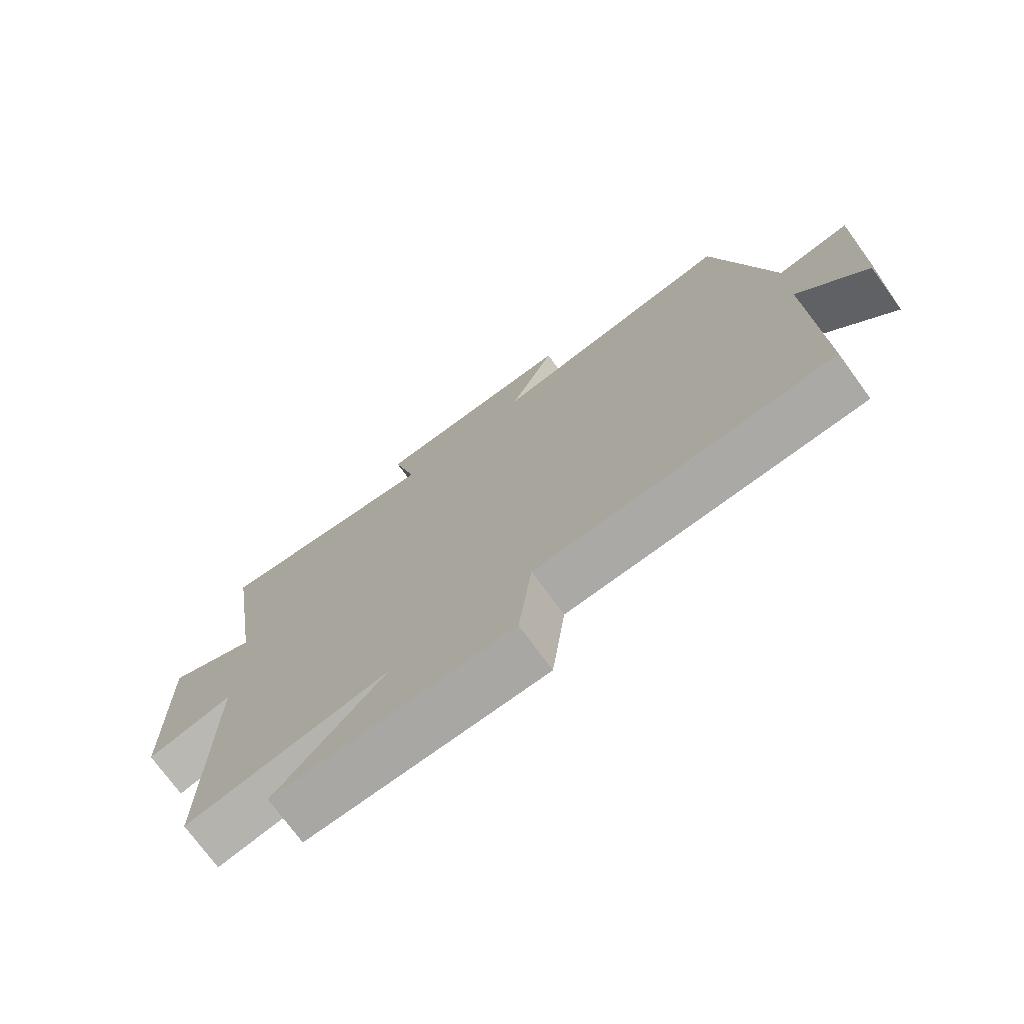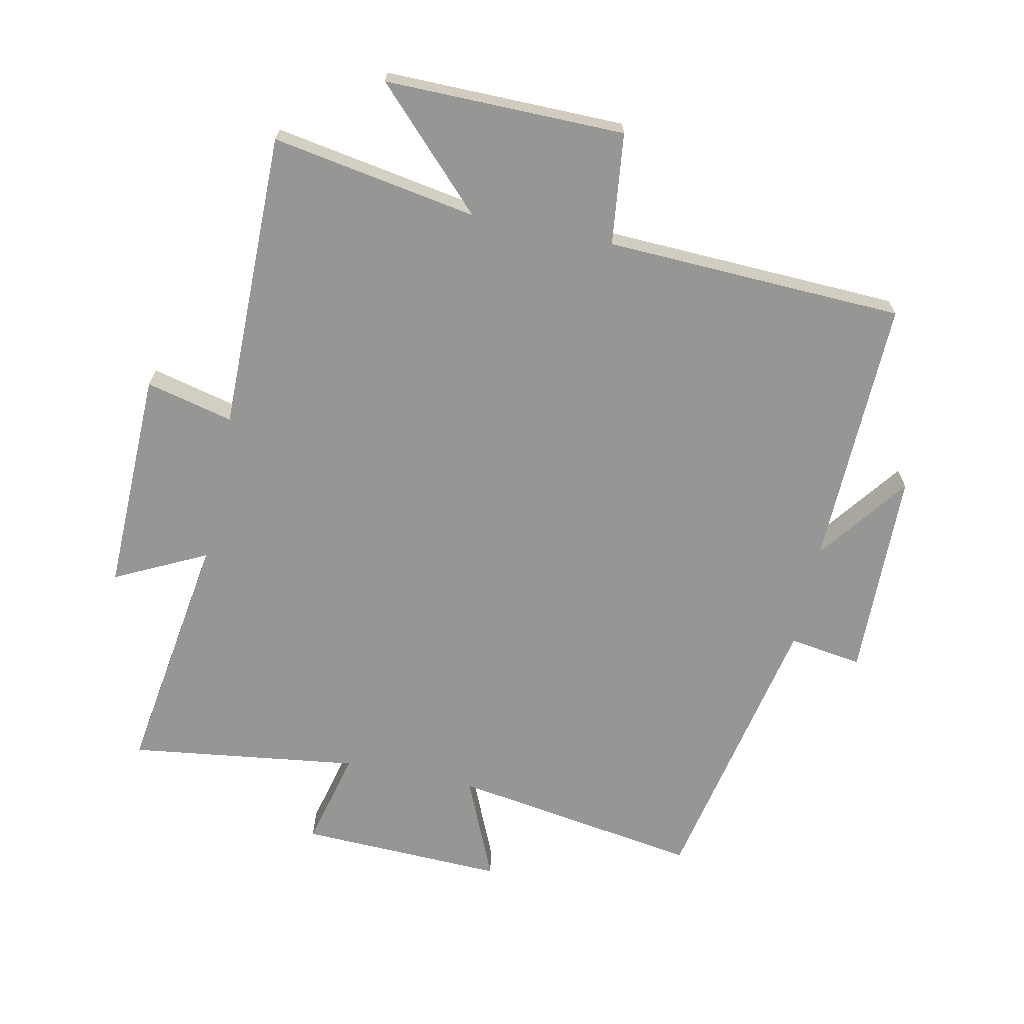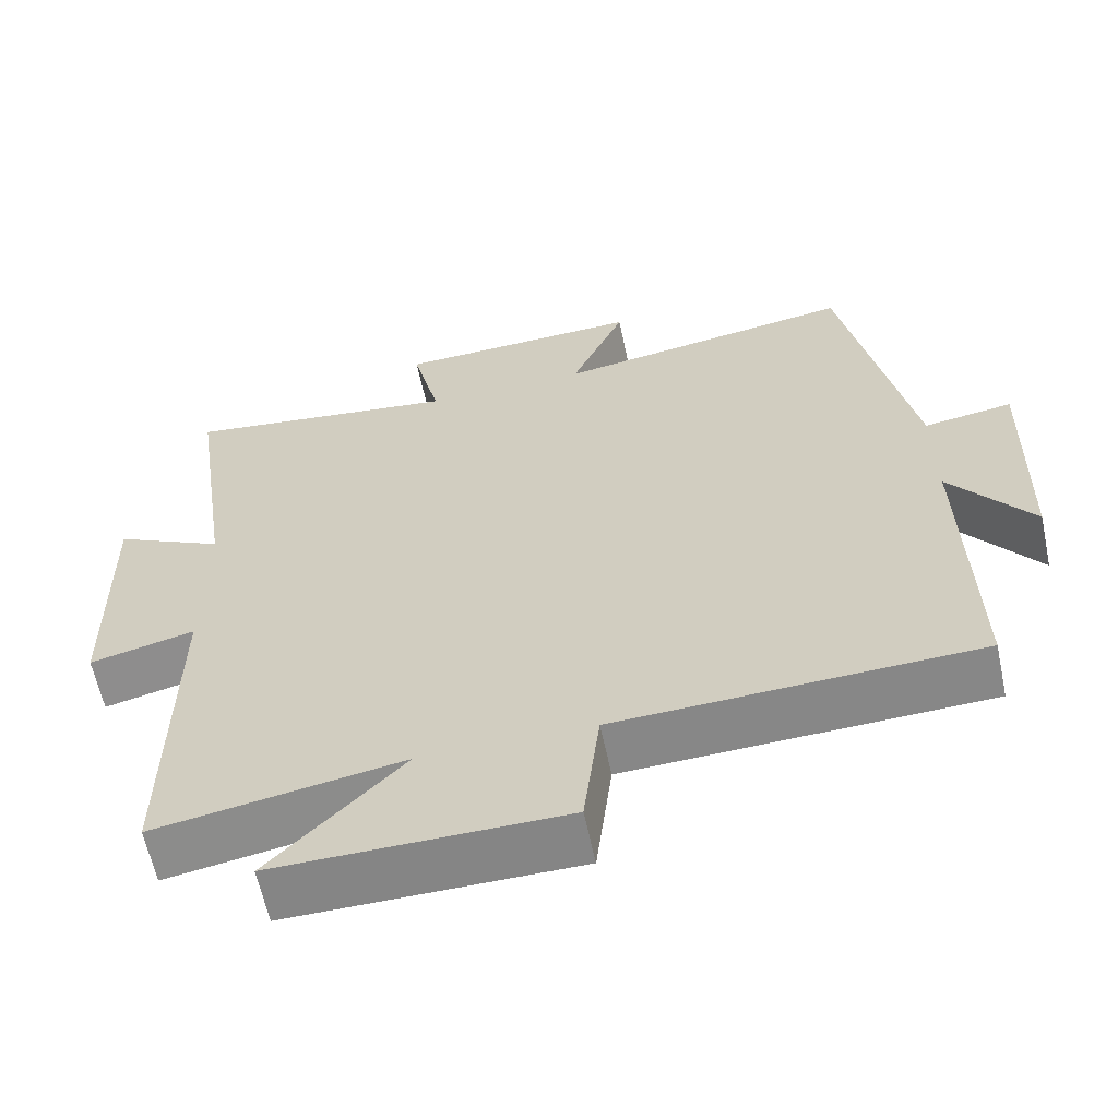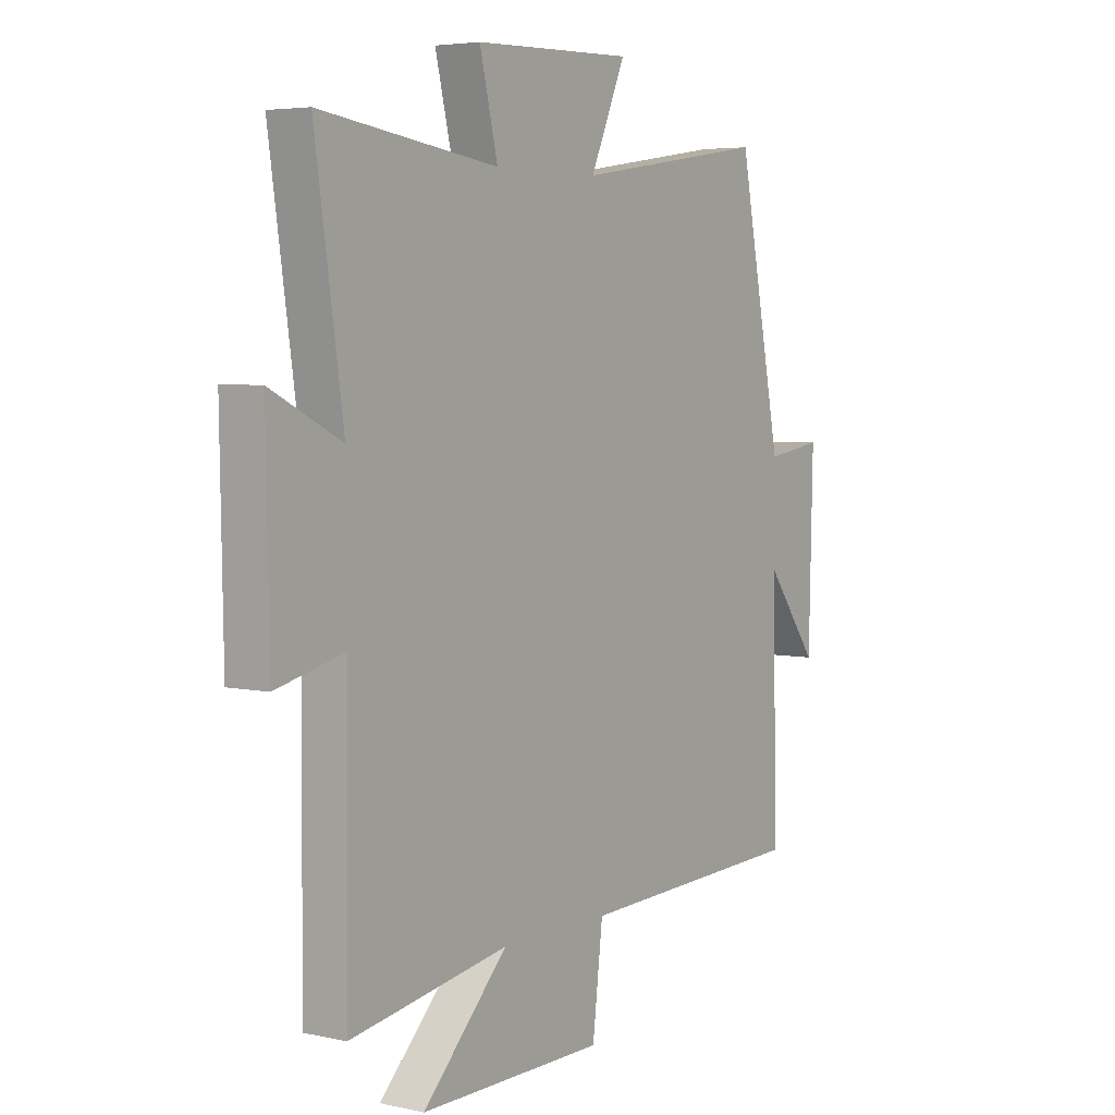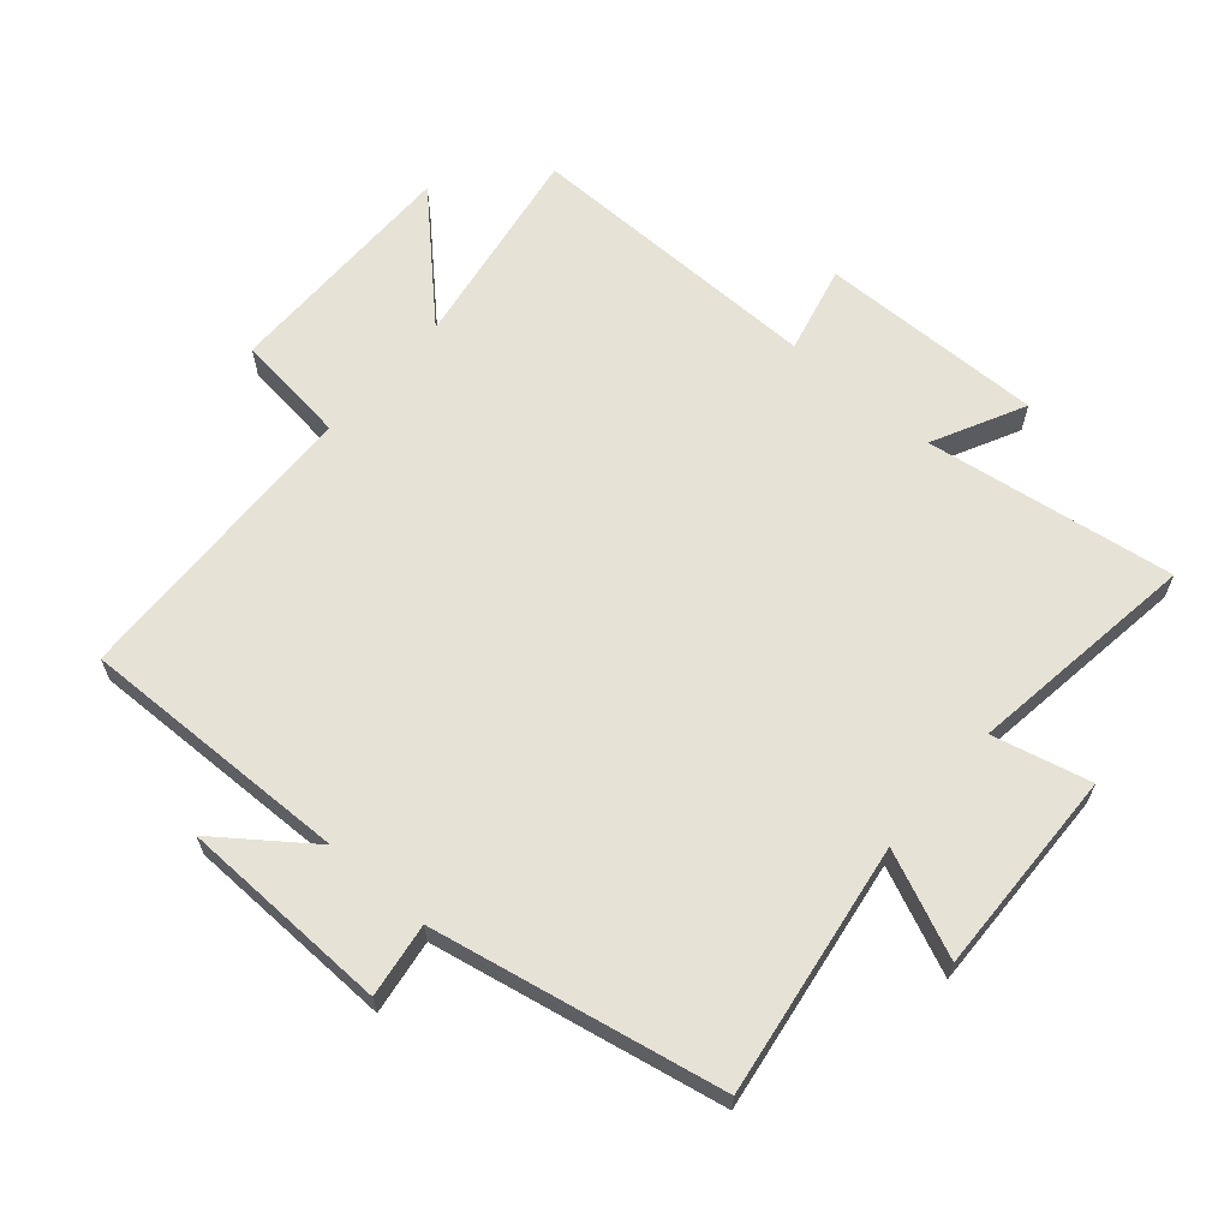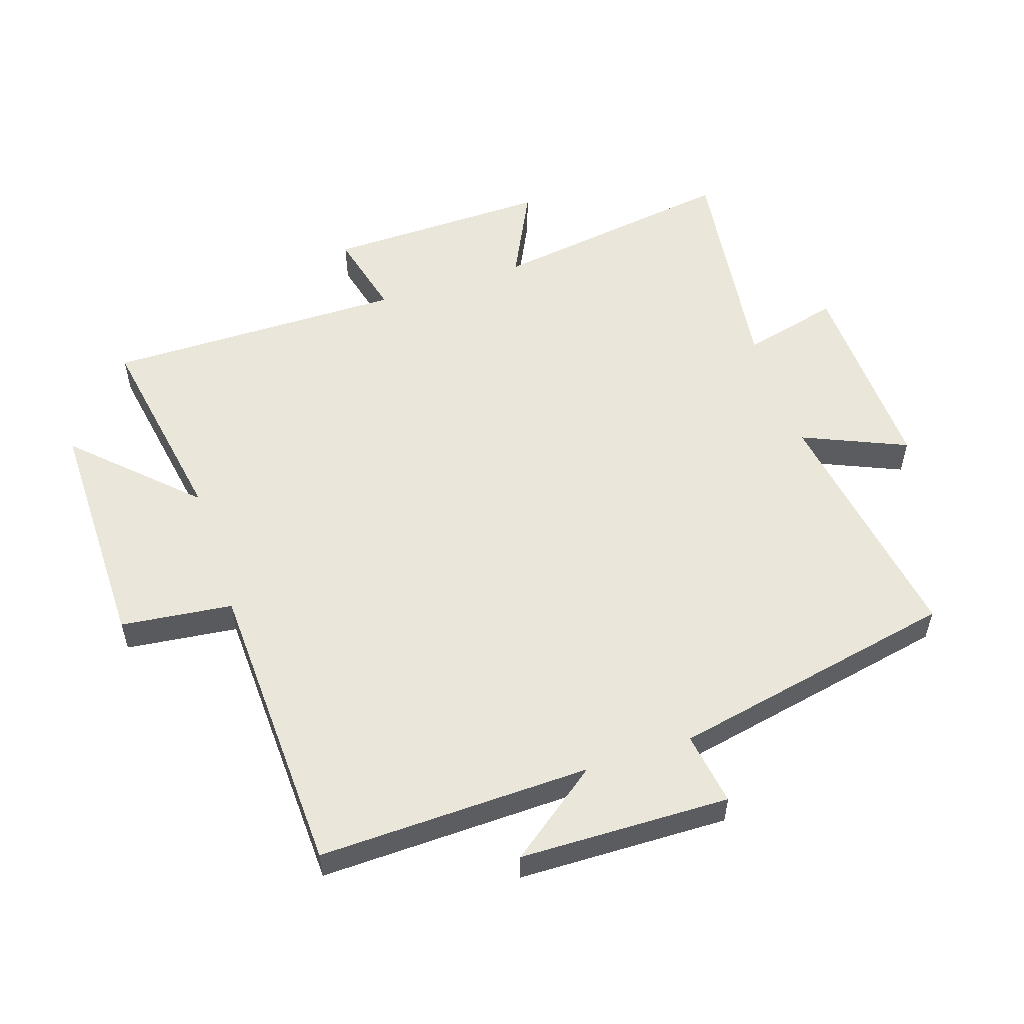
<metadata>
{"format":"obj","ext":"obj","renderer":"f3d","projection":"perspective","resolution":1024,"background":"white","views":[{"elev":-74.2,"azim":-143.9,"up":"+Z"},{"elev":-67.7,"azim":168.0,"up":"+Y"},{"elev":-61.7,"azim":-168.0,"up":"+Z"},{"elev":4.7,"azim":124.9,"up":"+Z"},{"elev":63.9,"azim":-49.0,"up":"+Y"},{"elev":54.9,"azim":-108.4,"up":"+Y"}]}
</metadata>
<code>
v -0.41 0.07 0.56
v -0.018 0.07 0.5
v -0.089 0.07 0.662
v 0.233 0.07 0.652
v 0.196 0.07 0.5
v 0.557 0.07 0.549
v 0.5 0.07 0.161
v 0.643 0.07 0.232
v 0.637 0.07 -0.118
v 0.5 0.07 -0.085
v 0.504 0.07 -0.554
v 0.182 0.07 -0.5
v 0.355 0.07 -0.677
v -0.021 0.07 -0.675
v -0.042 0.07 -0.5
v -0.51 0.07 -0.483
v -0.5 0.07 -0.058
v -0.607 0.07 -0.201
v -0.615 0.07 0.127
v -0.5 0.07 0.11
v -0.41 0 0.56
v -0.018 0 0.5
v -0.089 0 0.662
v 0.233 0 0.652
v 0.196 0 0.5
v 0.557 0 0.549
v 0.5 0 0.161
v 0.643 0 0.232
v 0.637 0 -0.118
v 0.5 0 -0.085
v 0.504 0 -0.554
v 0.182 0 -0.5
v 0.355 0 -0.677
v -0.021 0 -0.675
v -0.042 0 -0.5
v -0.51 0 -0.483
v -0.5 0 -0.058
v -0.607 0 -0.201
v -0.615 0 0.127
v -0.5 0 0.11
f 17 18 19 20
f 17 20 1 2
f 15 16 17 2
f 12 13 14 15
f 12 15 2
f 10 11 12 2
f 7 8 9 10
f 7 10 2 3
f 5 6 7
f 5 7 3
f 3 4 5
f 40 39 38 37
f 22 21 40 37
f 22 37 36 35
f 35 34 33 32
f 22 35 32
f 22 32 31 30
f 30 29 28 27
f 23 22 30 27
f 27 26 25
f 23 27 25
f 25 24 23
f 1 21 22 2
f 2 22 23 3
f 3 23 24 4
f 4 24 25 5
f 5 25 26 6
f 6 26 27 7
f 7 27 28 8
f 8 28 29 9
f 9 29 30 10
f 10 30 31 11
f 11 31 32 12
f 12 32 33 13
f 13 33 34 14
f 14 34 35 15
f 15 35 36 16
f 16 36 37 17
f 17 37 38 18
f 18 38 39 19
f 19 39 40 20
f 20 40 21 1

</code>
